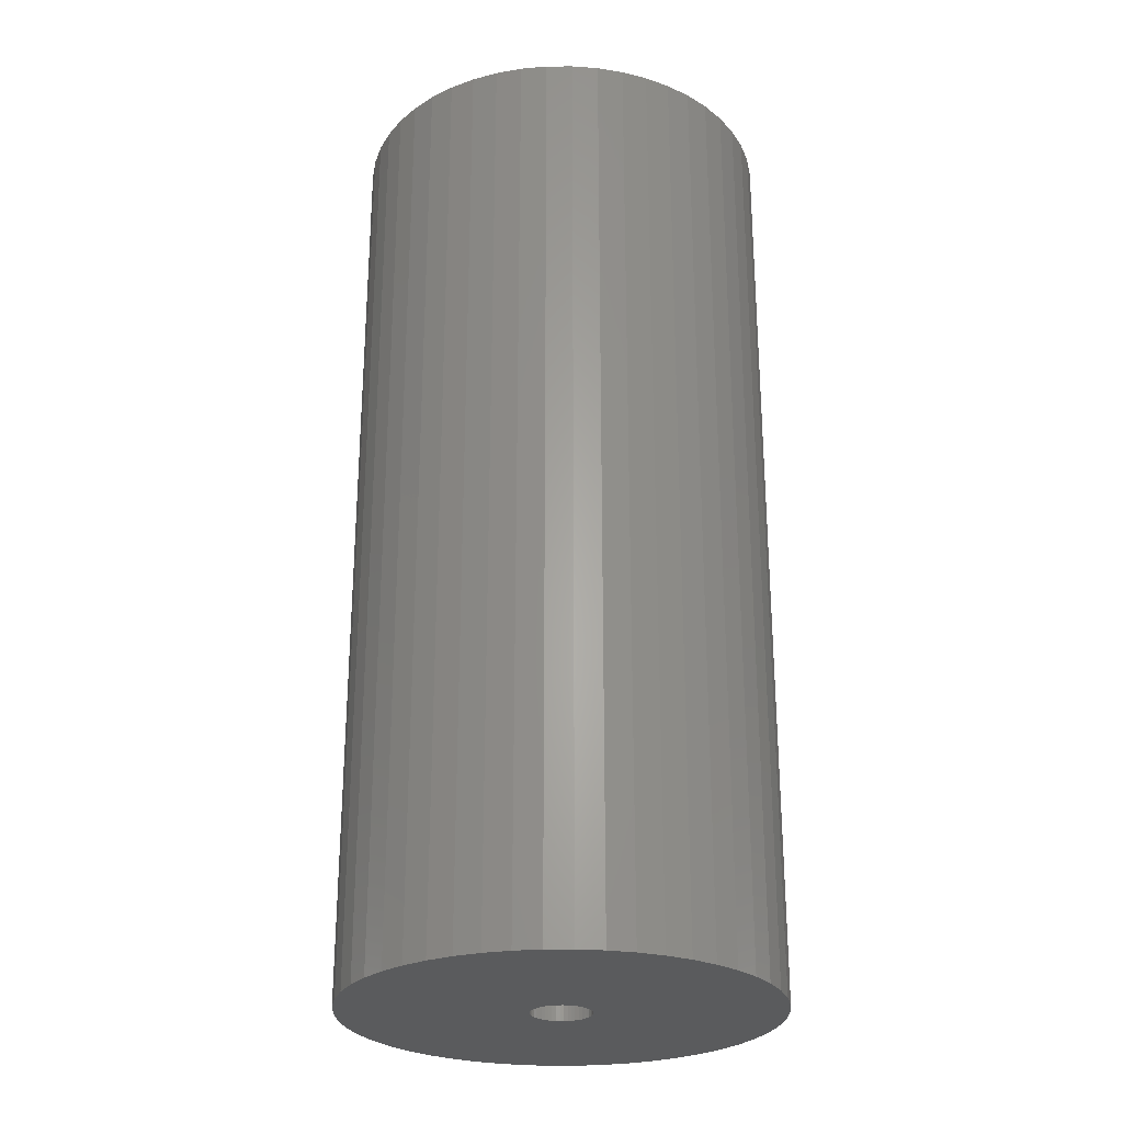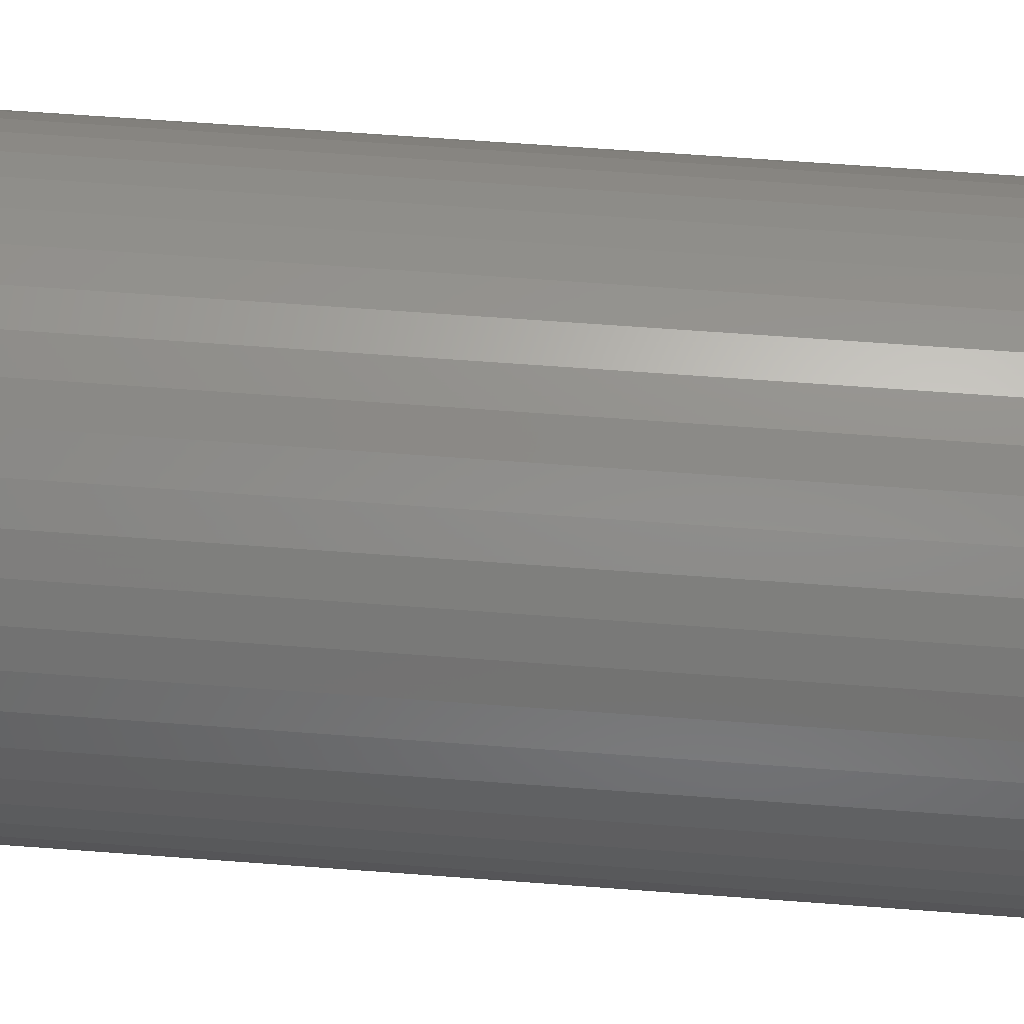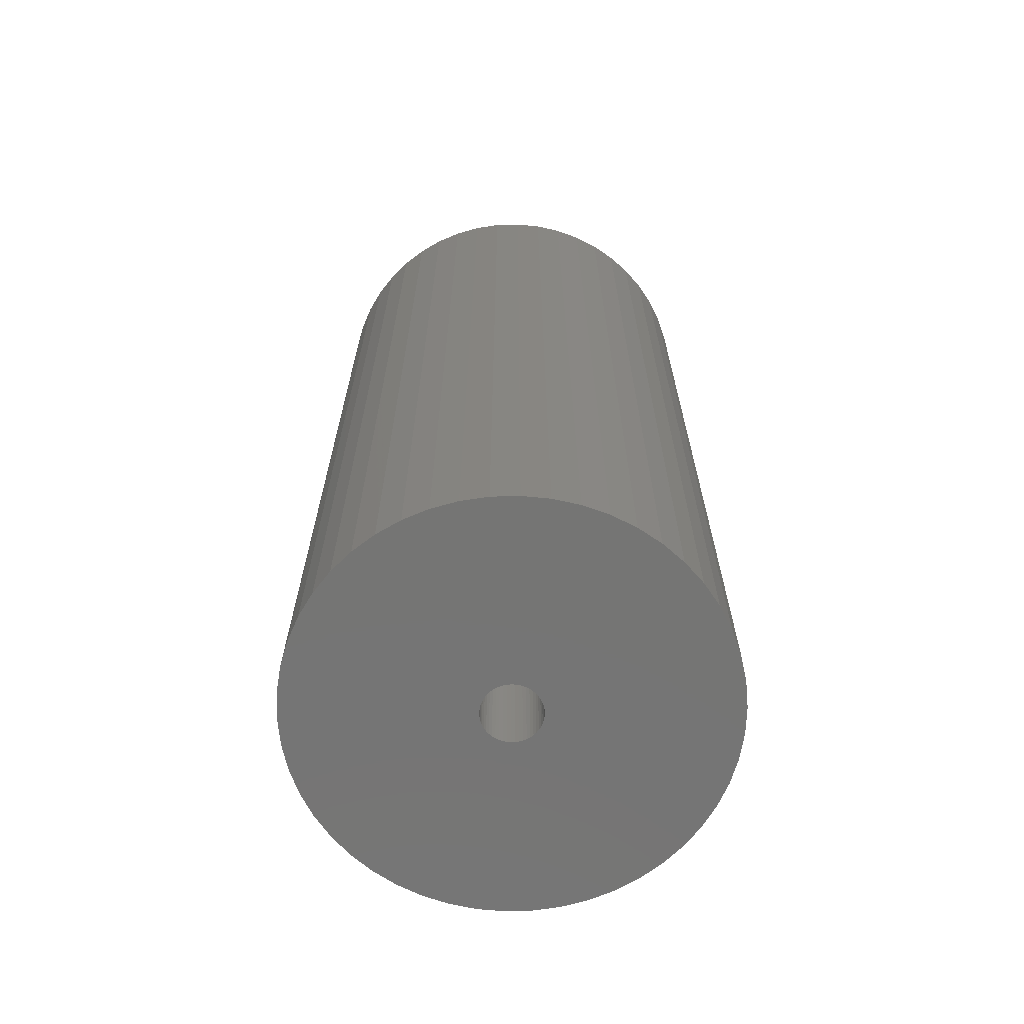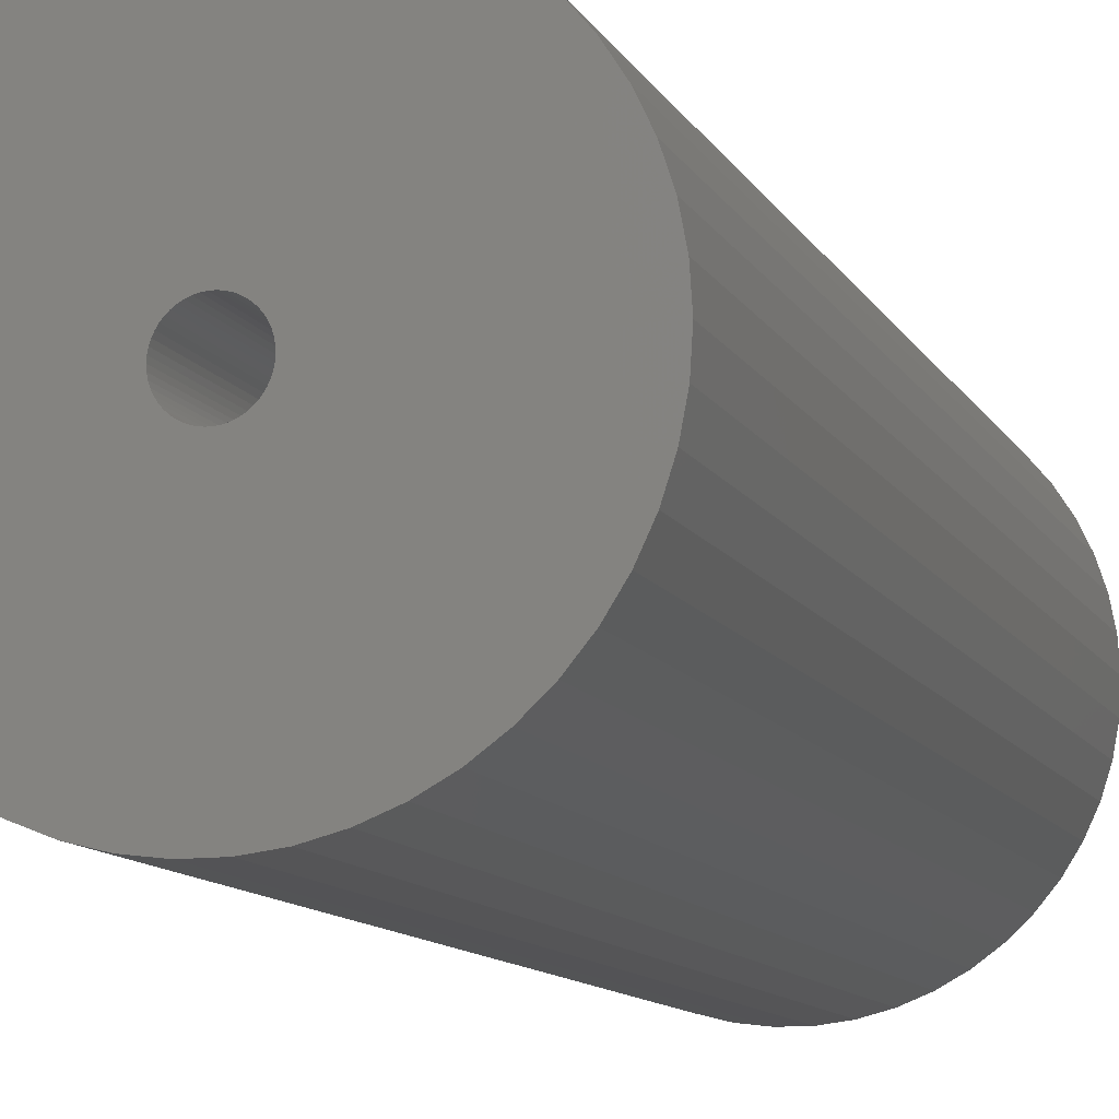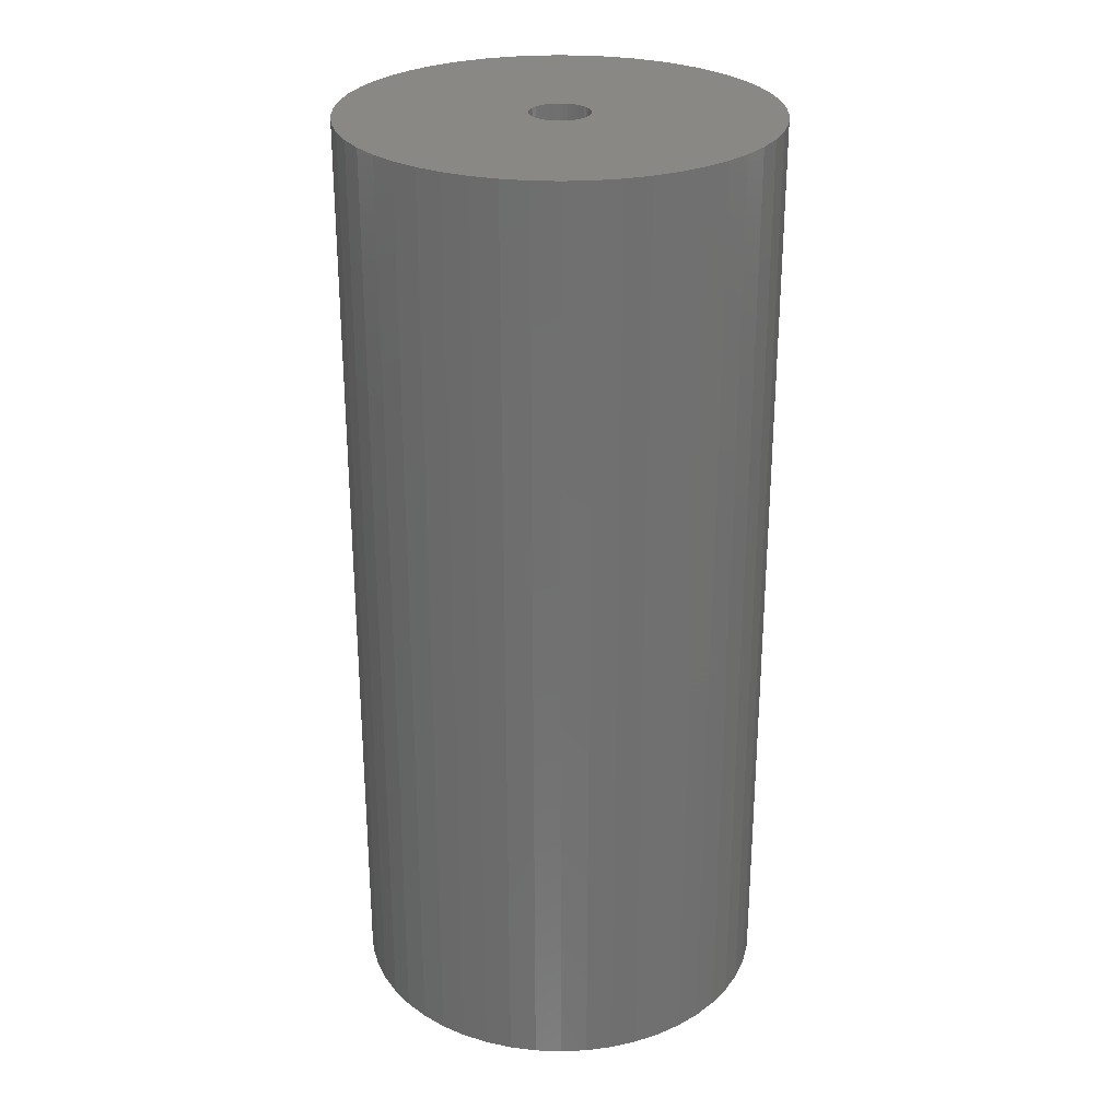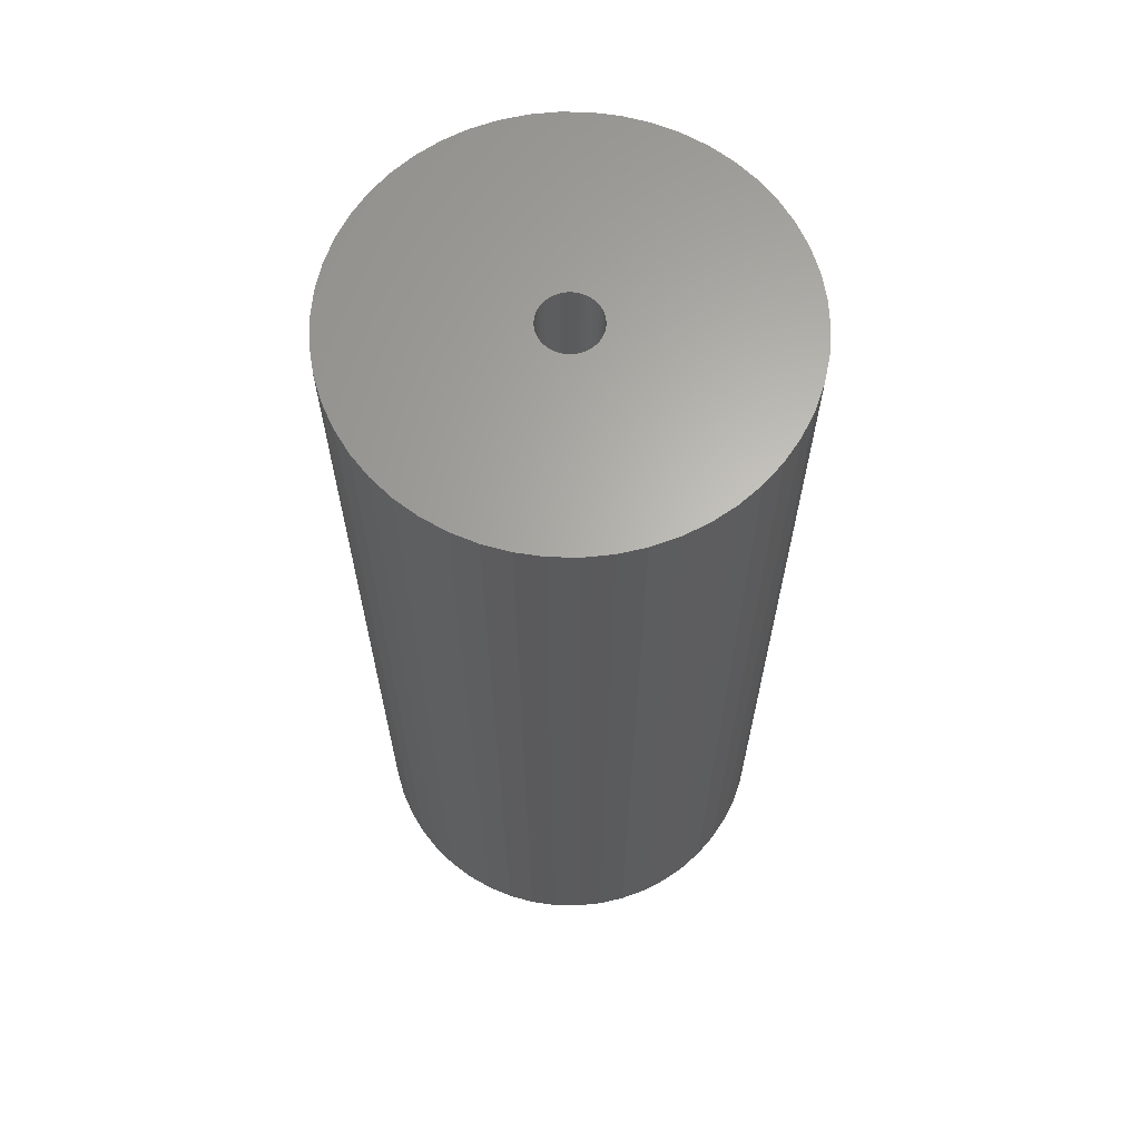
<metadata>
{"format":"stl","ext":"stl","renderer":"f3d","projection":"perspective","resolution":1024,"background":"white","views":[{"elev":-26.5,"azim":-6.6,"up":"+Z"},{"elev":64.8,"azim":-85.7,"up":"+Y"},{"elev":-67.2,"azim":30.4,"up":"+Z"},{"elev":-11.0,"azim":18.3,"up":"+Y"},{"elev":27.6,"azim":118.5,"up":"+Z"},{"elev":64.6,"azim":-99.5,"up":"+Z"}]}
</metadata>
<code>
# stl→obj: 200 verts, 400 faces
v 21.5 0 47.5
v 21.33 2.695 -47.5
v 21.33 2.695 47.5
v 21.5 0 -47.5
v -21.5 0 -47.5
v -21.33 2.695 47.5
v -21.33 2.695 -47.5
v -21.5 0 47.5
v 1.35 21.46 -47.5
v -1.35 21.46 47.5
v 1.35 21.46 47.5
v -1.35 21.46 -47.5
v -1.35 -21.46 -47.5
v 1.35 -21.46 47.5
v -1.35 -21.46 47.5
v 1.35 -21.46 -47.5
v 15.67 14.72 -47.5
v 13.7 16.57 47.5
v 15.67 14.72 47.5
v 13.7 16.57 -47.5
v -13.7 16.57 -47.5
v -15.67 14.72 47.5
v -13.7 16.57 47.5
v -15.67 14.72 -47.5
v -6.644 20.45 -47.5
v -9.154 19.45 47.5
v -6.644 20.45 47.5
v -9.154 19.45 -47.5
v 19.99 7.915 47.5
v 18.84 10.36 -47.5
v 18.84 10.36 47.5
v 19.99 7.915 -47.5
v 17.39 12.64 -47.5
v 17.39 12.64 47.5
v 9.154 19.45 -47.5
v 6.644 20.45 47.5
v 9.154 19.45 47.5
v 6.644 20.45 -47.5
v 11.52 18.15 -47.5
v 11.52 18.15 47.5
v -19.99 7.915 -47.5
v -18.84 10.36 47.5
v -18.84 10.36 -47.5
v -19.99 7.915 47.5
v -17.39 12.64 -47.5
v -17.39 12.64 47.5
v -20.82 5.347 -47.5
v -20.82 5.347 47.5
v -4.029 21.12 -47.5
v -4.029 21.12 47.5
v 4.029 -21.12 47.5
v 4.029 -21.12 -47.5
v 20.82 5.347 47.5
v 20.82 5.347 -47.5
v 4.029 21.12 47.5
v 4.029 21.12 -47.5
v 3 0 47.5
v 2.976 0.376 47.5
v 21.33 -2.695 47.5
v 2.906 0.7461 47.5
v 2.976 -0.376 47.5
v 2.789 1.104 47.5
v 20.82 -5.347 47.5
v 2.629 1.445 47.5
v 2.906 -0.7461 47.5
v 2.427 1.763 47.5
v 19.99 -7.915 47.5
v 2.187 2.054 47.5
v 2.789 -1.104 47.5
v 1.912 2.312 47.5
v 18.84 -10.36 47.5
v 1.607 2.533 47.5
v 2.629 -1.445 47.5
v 1.277 2.714 47.5
v 17.39 -12.64 47.5
v 0.9271 2.853 47.5
v 2.427 -1.763 47.5
v 15.67 -14.72 47.5
v 0.5621 2.947 47.5
v 0.1884 2.994 47.5
v -0.1884 2.994 47.5
v -0.5621 2.947 47.5
v -0.9271 2.853 47.5
v -1.277 2.714 47.5
v -1.607 2.533 47.5
v -11.52 18.15 47.5
v -1.912 2.312 47.5
v -2.187 2.054 47.5
v -2.427 1.763 47.5
v 2.187 -2.054 47.5
v 13.7 -16.57 47.5
v 1.912 -2.312 47.5
v 11.52 -18.15 47.5
v 1.607 -2.533 47.5
v 9.154 -19.45 47.5
v 1.277 -2.714 47.5
v 6.644 -20.45 47.5
v 0.9271 -2.853 47.5
v 0.5621 -2.947 47.5
v 0.1884 -2.994 47.5
v -0.1884 -2.994 47.5
v -0.5621 -2.947 47.5
v -4.029 -21.12 47.5
v -0.9271 -2.853 47.5
v -6.644 -20.45 47.5
v -1.277 -2.714 47.5
v -9.154 -19.45 47.5
v -1.607 -2.533 47.5
v -11.52 -18.15 47.5
v -1.912 -2.312 47.5
v -13.7 -16.57 47.5
v -2.187 -2.054 47.5
v -15.67 -14.72 47.5
v -2.427 -1.763 47.5
v -17.39 -12.64 47.5
v -2.629 -1.445 47.5
v -18.84 -10.36 47.5
v -2.789 -1.104 47.5
v -19.99 -7.915 47.5
v -2.906 -0.7461 47.5
v -20.82 -5.347 47.5
v -2.976 -0.376 47.5
v -21.33 -2.695 47.5
v -3 0 47.5
v -2.629 1.445 47.5
v -2.789 1.104 47.5
v -2.906 0.7461 47.5
v -2.976 0.376 47.5
v -11.52 18.15 -47.5
v 21.33 -2.695 -47.5
v 17.39 -12.64 -47.5
v 15.67 -14.72 -47.5
v 20.82 -5.347 -47.5
v 19.99 -7.915 -47.5
v -18.84 -10.36 -47.5
v -19.99 -7.915 -47.5
v 3 0 -47.5
v 2.976 -0.376 -47.5
v 2.906 -0.7461 -47.5
v 2.976 0.376 -47.5
v 2.789 -1.104 -47.5
v 18.84 -10.36 -47.5
v 2.629 -1.445 -47.5
v 2.906 0.7461 -47.5
v 2.427 -1.763 -47.5
v 2.187 -2.054 -47.5
v 13.7 -16.57 -47.5
v 2.789 1.104 -47.5
v 1.912 -2.312 -47.5
v 11.52 -18.15 -47.5
v 1.607 -2.533 -47.5
v 9.154 -19.45 -47.5
v 2.629 1.445 -47.5
v 1.277 -2.714 -47.5
v 6.644 -20.45 -47.5
v 0.9271 -2.853 -47.5
v 2.427 1.763 -47.5
v 0.5621 -2.947 -47.5
v 0.1884 -2.994 -47.5
v -0.1884 -2.994 -47.5
v -0.5621 -2.947 -47.5
v -4.029 -21.12 -47.5
v -0.9271 -2.853 -47.5
v -6.644 -20.45 -47.5
v -1.277 -2.714 -47.5
v -9.154 -19.45 -47.5
v -1.607 -2.533 -47.5
v -11.52 -18.15 -47.5
v -1.912 -2.312 -47.5
v -13.7 -16.57 -47.5
v -2.187 -2.054 -47.5
v -15.67 -14.72 -47.5
v -2.427 -1.763 -47.5
v 2.187 2.054 -47.5
v 1.912 2.312 -47.5
v 1.607 2.533 -47.5
v 1.277 2.714 -47.5
v 0.9271 2.853 -47.5
v 0.5621 2.947 -47.5
v 0.1884 2.994 -47.5
v -0.1884 2.994 -47.5
v -0.5621 2.947 -47.5
v -0.9271 2.853 -47.5
v -1.277 2.714 -47.5
v -1.607 2.533 -47.5
v -1.912 2.312 -47.5
v -2.187 2.054 -47.5
v -2.427 1.763 -47.5
v -2.629 1.445 -47.5
v -2.789 1.104 -47.5
v -2.906 0.7461 -47.5
v -2.976 0.376 -47.5
v -3 0 -47.5
v -17.39 -12.64 -47.5
v -2.629 -1.445 -47.5
v -2.789 -1.104 -47.5
v -2.906 -0.7461 -47.5
v -20.82 -5.347 -47.5
v -2.976 -0.376 -47.5
v -21.33 -2.695 -47.5
f 1 2 3
f 2 1 4
f 5 6 7
f 6 5 8
f 9 10 11
f 10 9 12
f 13 14 15
f 14 13 16
f 17 18 19
f 18 17 20
f 21 22 23
f 22 21 24
f 25 26 27
f 26 25 28
f 29 30 31
f 30 29 32
f 31 33 34
f 33 31 30
f 35 36 37
f 36 35 38
f 39 37 40
f 37 39 35
f 41 42 43
f 42 41 44
f 45 22 24
f 22 45 46
f 47 44 41
f 44 47 48
f 49 27 50
f 27 49 25
f 16 51 14
f 51 16 52
f 53 32 29
f 32 53 54
f 3 54 53
f 54 3 2
f 34 17 19
f 17 34 33
f 38 55 36
f 55 38 56
f 56 11 55
f 11 56 9
f 20 40 18
f 40 20 39
f 43 46 45
f 46 43 42
f 7 48 47
f 48 7 6
f 57 1 3
f 58 3 53
f 1 57 59
f 60 53 29
f 61 59 57
f 62 29 31
f 59 61 63
f 64 31 34
f 65 63 61
f 66 34 19
f 63 65 67
f 68 19 18
f 69 67 65
f 70 18 40
f 67 69 71
f 72 40 37
f 73 71 69
f 74 37 36
f 71 73 75
f 76 36 55
f 77 75 73
f 75 77 78
f 3 58 57
f 53 60 58
f 29 62 60
f 31 64 62
f 34 66 64
f 19 68 66
f 18 70 68
f 40 72 70
f 79 55 11
f 37 74 72
f 36 76 74
f 55 79 76
f 11 80 79
f 11 81 80
f 10 81 11
f 81 10 82
f 50 82 10
f 82 50 83
f 27 83 50
f 83 27 84
f 26 84 27
f 84 26 85
f 86 85 26
f 85 86 87
f 23 87 86
f 87 23 88
f 88 22 89
f 22 88 23
f 90 78 77
f 78 90 91
f 92 91 90
f 91 92 93
f 94 93 92
f 93 94 95
f 96 95 94
f 95 96 97
f 98 97 96
f 97 98 51
f 99 51 98
f 51 99 14
f 100 14 99
f 101 14 100
f 15 101 102
f 103 102 104
f 105 104 106
f 101 15 14
f 107 106 108
f 109 108 110
f 111 110 112
f 113 112 114
f 115 114 116
f 117 116 118
f 119 118 120
f 121 120 122
f 102 103 15
f 123 122 124
f 46 89 22
f 89 46 125
f 104 105 103
f 42 125 46
f 106 107 105
f 125 42 126
f 108 109 107
f 44 126 42
f 110 111 109
f 126 44 127
f 112 113 111
f 48 127 44
f 114 115 113
f 127 48 128
f 116 117 115
f 6 128 48
f 118 119 117
f 128 6 124
f 120 121 119
f 8 124 6
f 122 123 121
f 124 8 123
f 28 86 26
f 86 28 129
f 129 23 86
f 23 129 21
f 12 50 10
f 50 12 49
f 59 4 1
f 4 59 130
f 78 131 75
f 131 78 132
f 67 133 63
f 133 67 134
f 63 130 59
f 130 63 133
f 135 119 136
f 119 135 117
f 137 4 130
f 138 130 133
f 4 137 2
f 139 133 134
f 140 2 137
f 141 134 142
f 2 140 54
f 143 142 131
f 144 54 140
f 145 131 132
f 54 144 32
f 146 132 147
f 148 32 144
f 149 147 150
f 32 148 30
f 151 150 152
f 153 30 148
f 154 152 155
f 30 153 33
f 156 155 52
f 157 33 153
f 33 157 17
f 130 138 137
f 133 139 138
f 134 141 139
f 142 143 141
f 131 145 143
f 132 146 145
f 147 149 146
f 150 151 149
f 158 52 16
f 152 154 151
f 155 156 154
f 52 158 156
f 16 159 158
f 16 160 159
f 13 160 16
f 160 13 161
f 162 161 13
f 161 162 163
f 164 163 162
f 163 164 165
f 166 165 164
f 165 166 167
f 168 167 166
f 167 168 169
f 170 169 168
f 169 170 171
f 171 172 173
f 172 171 170
f 174 17 157
f 17 174 20
f 175 20 174
f 20 175 39
f 176 39 175
f 39 176 35
f 177 35 176
f 35 177 38
f 178 38 177
f 38 178 56
f 179 56 178
f 56 179 9
f 180 9 179
f 181 9 180
f 12 181 182
f 49 182 183
f 25 183 184
f 181 12 9
f 28 184 185
f 129 185 186
f 21 186 187
f 24 187 188
f 45 188 189
f 43 189 190
f 41 190 191
f 47 191 192
f 182 49 12
f 7 192 193
f 194 173 172
f 173 194 195
f 183 25 49
f 135 195 194
f 184 28 25
f 195 135 196
f 185 129 28
f 136 196 135
f 186 21 129
f 196 136 197
f 187 24 21
f 198 197 136
f 188 45 24
f 197 198 199
f 189 43 45
f 200 199 198
f 190 41 43
f 199 200 193
f 191 47 41
f 5 193 200
f 192 7 47
f 193 5 7
f 152 93 95
f 93 152 150
f 147 78 91
f 78 147 132
f 75 142 71
f 142 75 131
f 136 121 198
f 121 136 119
f 155 95 97
f 95 155 152
f 52 97 51
f 97 52 155
f 71 134 67
f 134 71 142
f 162 15 103
f 15 162 13
f 166 105 107
f 105 166 164
f 164 103 105
f 103 164 162
f 172 115 194
f 115 172 113
f 172 111 113
f 111 172 170
f 198 123 200
f 123 198 121
f 200 8 5
f 8 200 123
f 150 91 93
f 91 150 147
f 194 117 135
f 117 194 115
f 168 107 109
f 107 168 166
f 170 109 111
f 109 170 168
f 127 190 126
f 190 127 191
f 153 66 157
f 66 153 64
f 178 74 76
f 74 178 177
f 184 83 84
f 83 184 183
f 126 189 125
f 189 126 190
f 139 61 138
f 61 139 65
f 175 68 70
f 68 175 174
f 176 70 72
f 70 176 175
f 89 187 88
f 187 89 188
f 183 82 83
f 82 183 182
f 187 87 88
f 87 187 186
f 137 58 140
f 58 137 57
f 157 68 174
f 68 157 66
f 181 80 81
f 80 181 180
f 179 76 79
f 76 179 178
f 177 72 74
f 72 177 176
f 124 192 128
f 192 124 193
f 125 188 89
f 188 125 189
f 182 81 82
f 81 182 181
f 186 85 87
f 85 186 185
f 185 84 85
f 84 185 184
f 138 57 137
f 57 138 61
f 114 195 116
f 195 114 173
f 158 100 99
f 100 158 159
f 148 64 153
f 64 148 62
f 144 62 148
f 62 144 60
f 140 60 144
f 60 140 58
f 180 79 80
f 79 180 179
f 128 191 127
f 191 128 192
f 143 69 141
f 69 143 73
f 141 65 139
f 65 141 69
f 146 92 90
f 92 146 149
f 146 77 145
f 77 146 90
f 145 73 143
f 73 145 77
f 161 104 102
f 104 161 163
f 122 193 124
f 193 122 199
f 120 199 122
f 199 120 197
f 116 196 118
f 196 116 195
f 169 112 110
f 112 169 171
f 154 98 96
f 98 154 156
f 156 99 98
f 99 156 158
f 149 94 92
f 94 149 151
f 151 96 94
f 96 151 154
f 167 110 108
f 110 167 169
f 163 106 104
f 106 163 165
f 159 101 100
f 101 159 160
f 165 108 106
f 108 165 167
f 160 102 101
f 102 160 161
f 118 197 120
f 197 118 196
f 112 173 114
f 173 112 171

</code>
